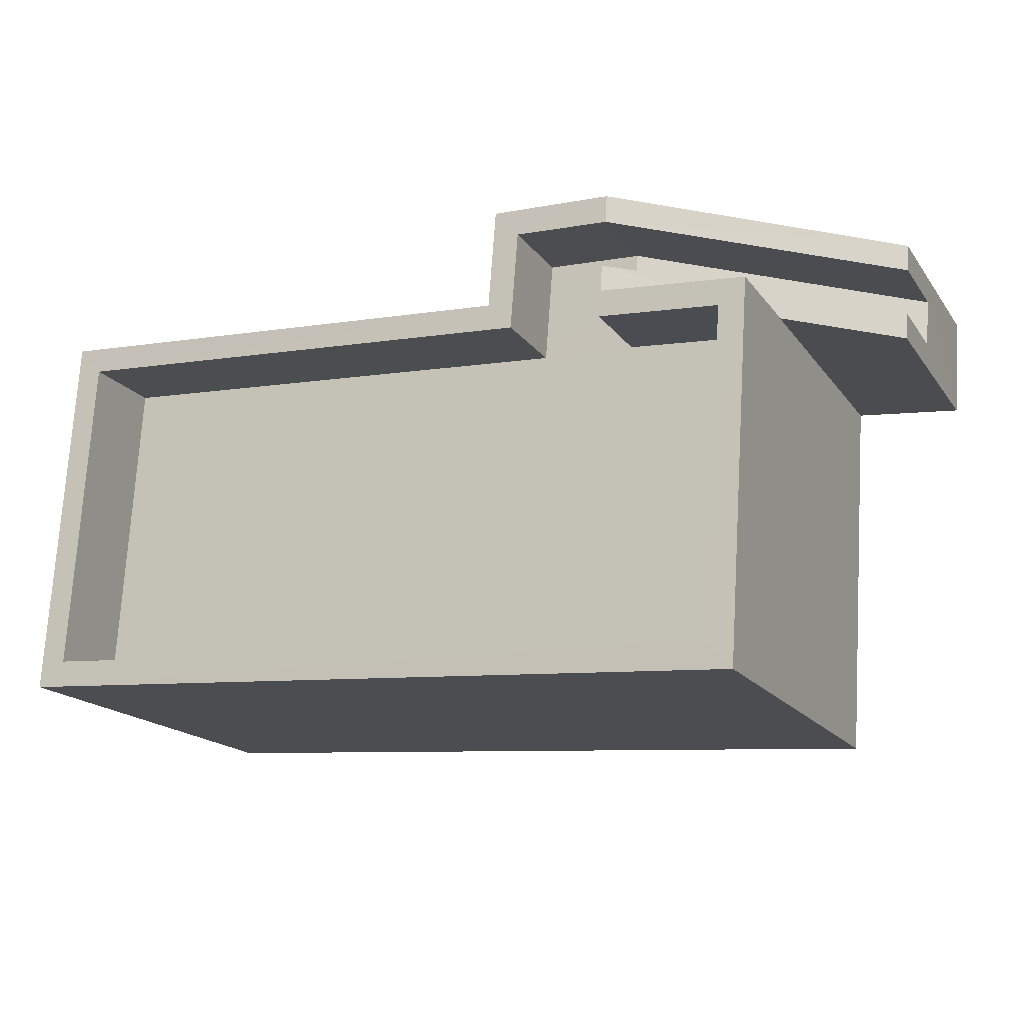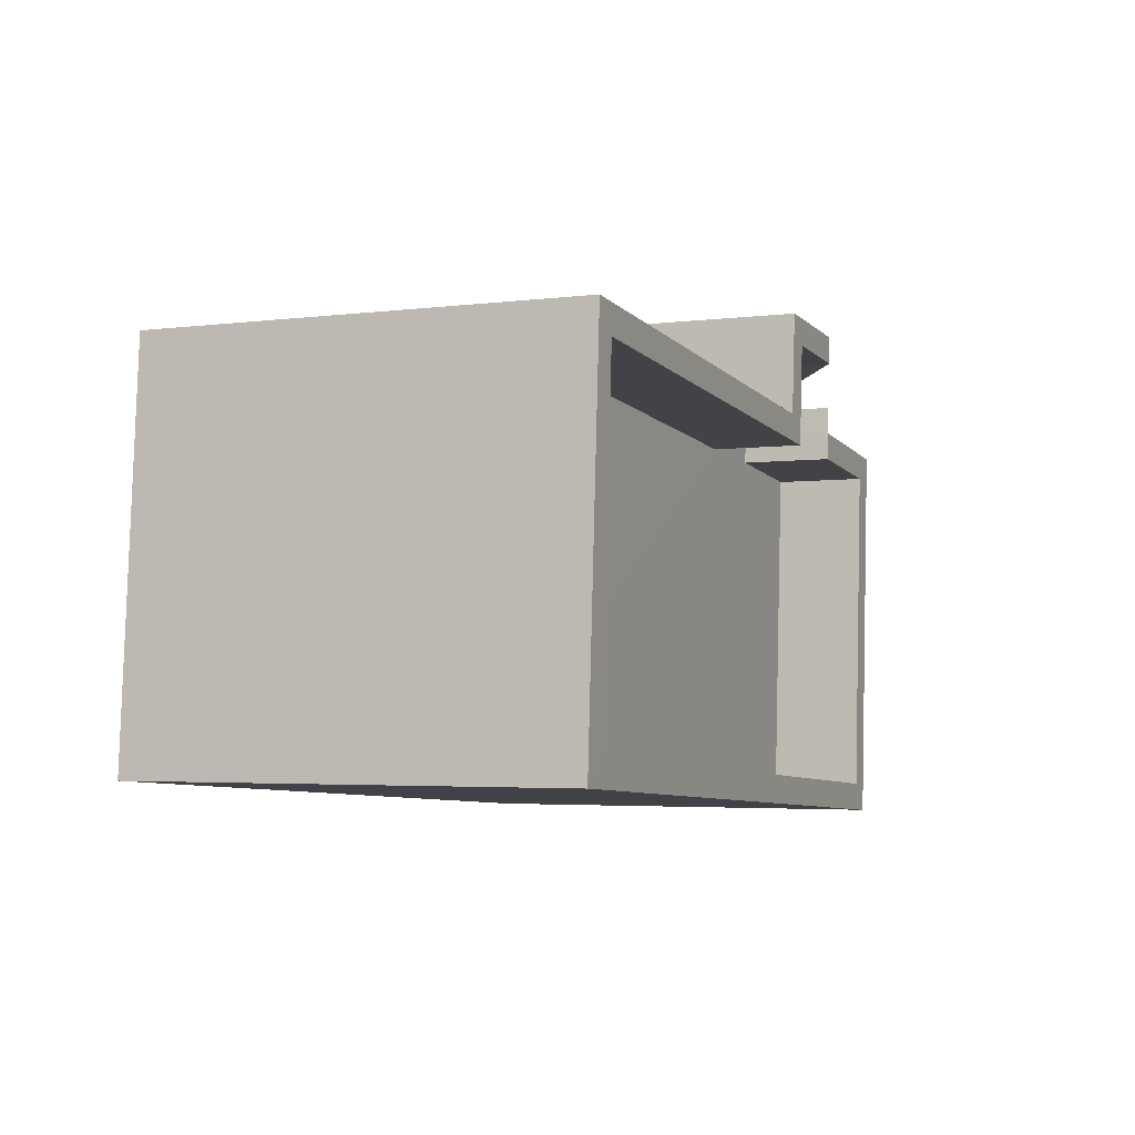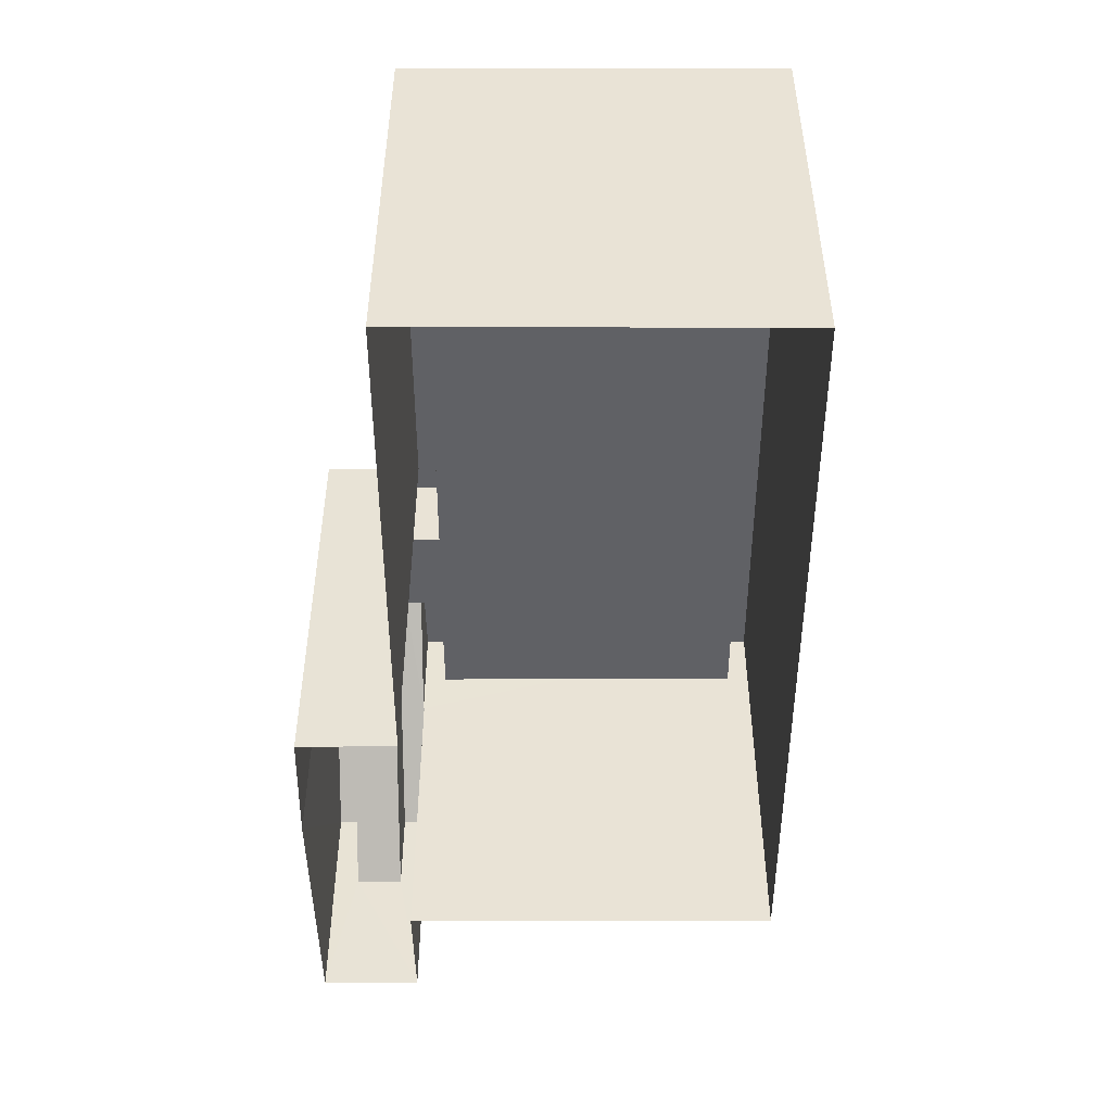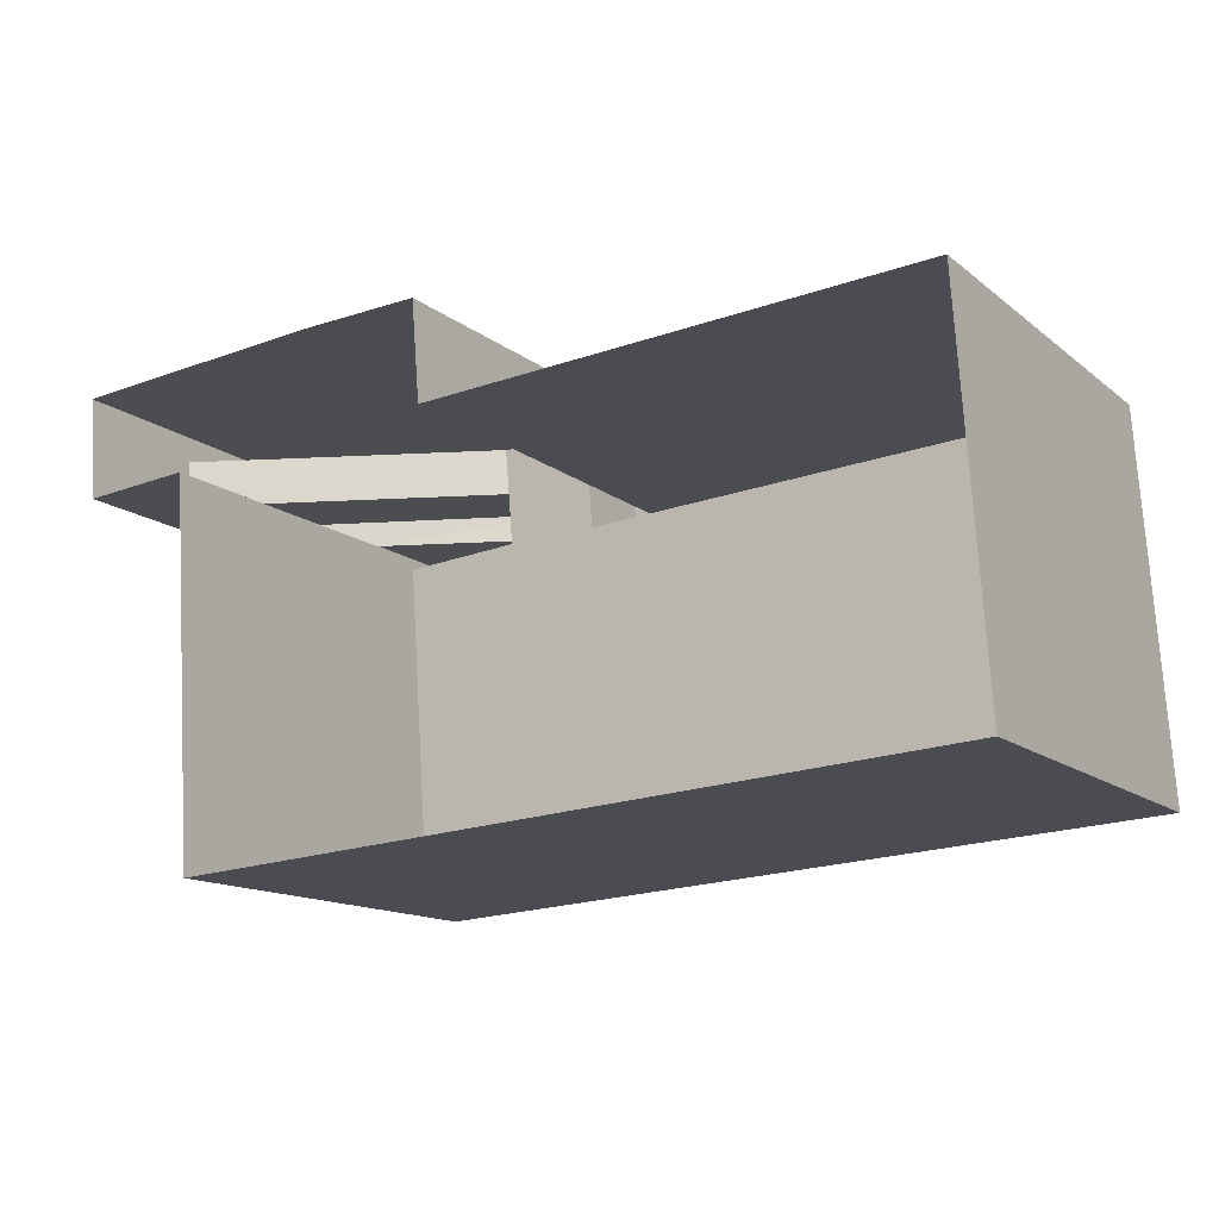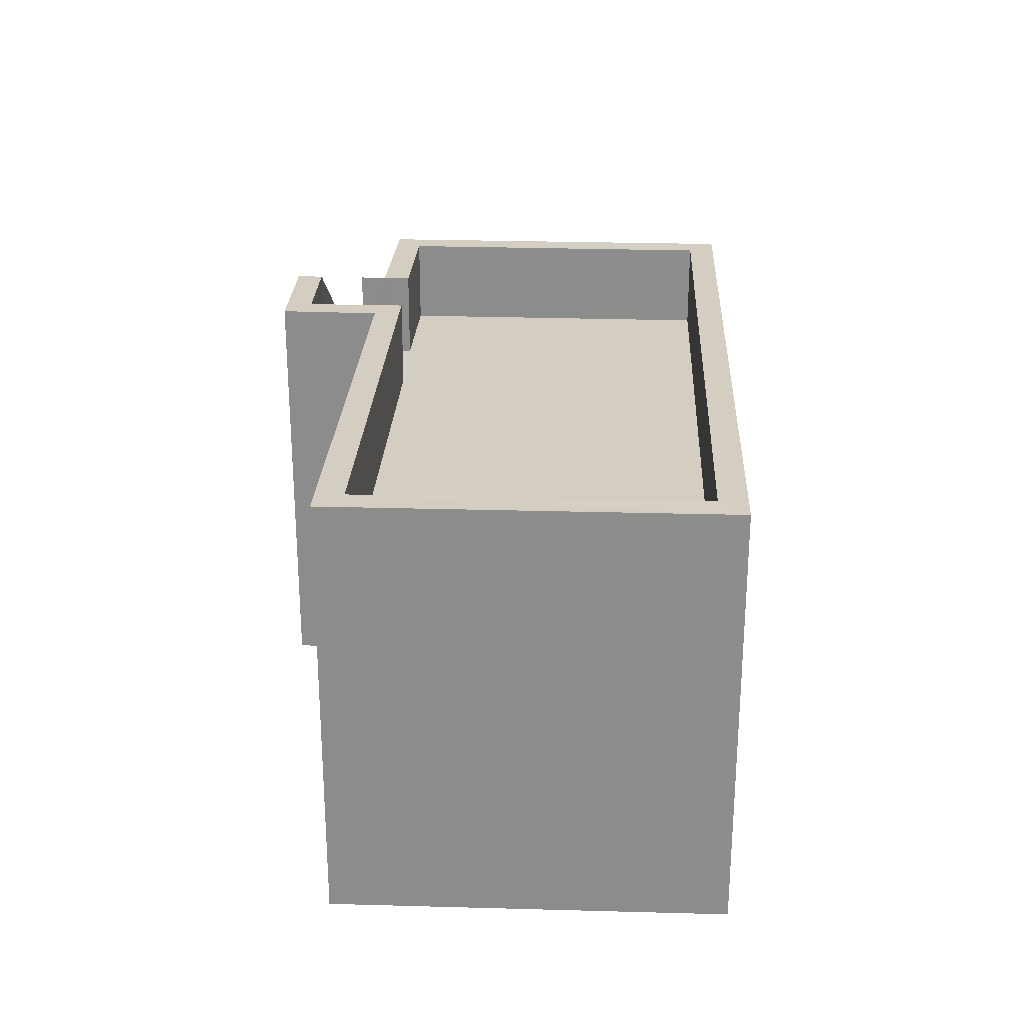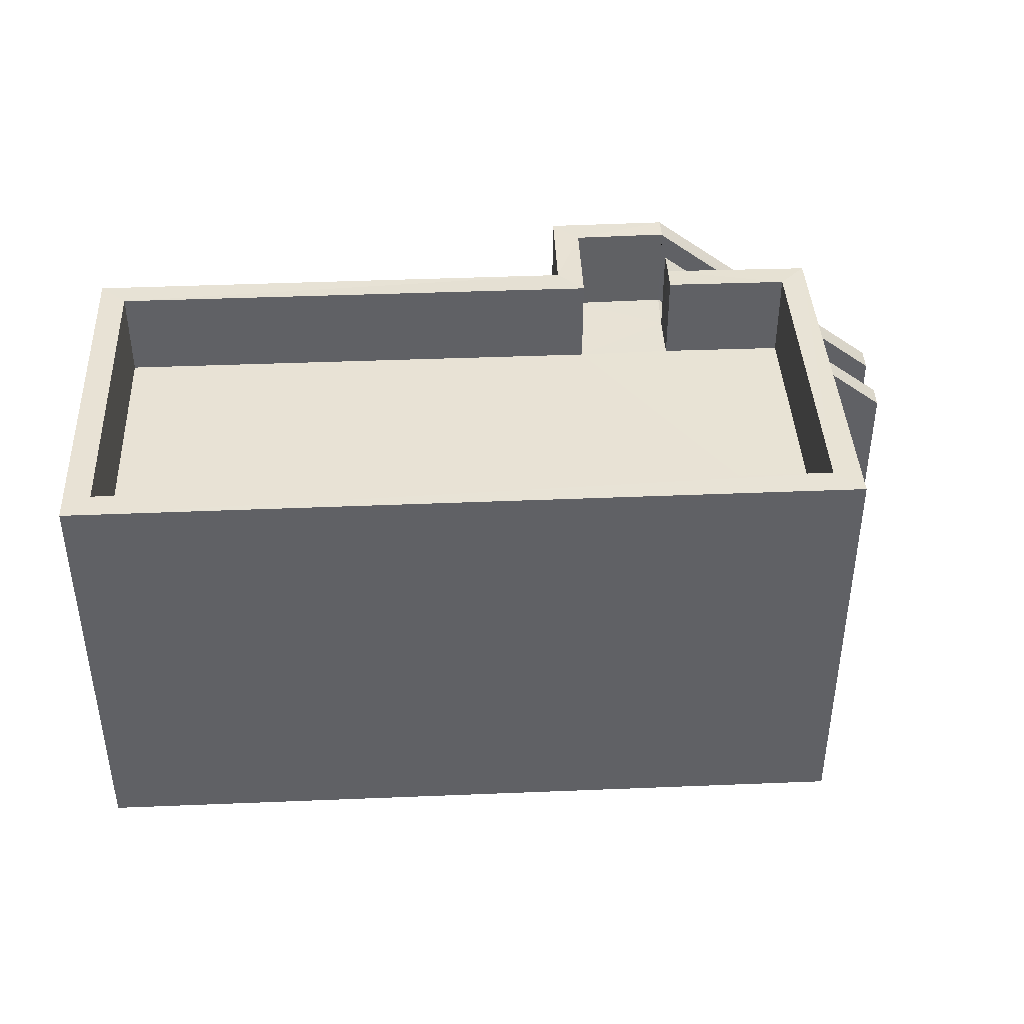
<metadata>
{"format":"obj","ext":"obj","renderer":"f3d","projection":"perspective","resolution":1024,"background":"white","views":[{"elev":-17.3,"azim":24.5,"up":"+Y"},{"elev":-3.3,"azim":-66.9,"up":"+Y"},{"elev":-47.8,"azim":-93.9,"up":"+Z"},{"elev":-13.7,"azim":-148.9,"up":"+Y"},{"elev":25.3,"azim":-91.1,"up":"+Z"},{"elev":40.9,"azim":-6.8,"up":"+Z"}]}
</metadata>
<code>
v -8.883e+04 -1.012e+05 1.593
v -8.883e+04 -1.012e+05 1.593
v -8.883e+04 -1.012e+05 1.593
v -8.883e+04 -1.012e+05 1.593
v -8.883e+04 -1.012e+05 1.593
v -8.883e+04 -1.012e+05 1.593
v -8.883e+04 -1.012e+05 1.594
v -8.884e+04 -1.012e+05 1.594
v -8.884e+04 -1.012e+05 1.593
v -8.883e+04 -1.012e+05 5.31
v -8.883e+04 -1.012e+05 5.31
v -8.883e+04 -1.012e+05 5.311
v -8.884e+04 -1.012e+05 5.311
v -8.883e+04 -1.012e+05 5.31
v -8.884e+04 -1.012e+05 5.31
v -8.883e+04 -1.012e+05 5.31
v -8.883e+04 -1.012e+05 5.31
v -8.883e+04 -1.012e+05 5.31
v -8.883e+04 -1.012e+05 6.309
v -8.883e+04 -1.012e+05 4.164
v -8.883e+04 -1.012e+05 4.164
v -8.883e+04 -1.012e+05 6.309
v -8.883e+04 -1.012e+05 6.31
v -8.883e+04 -1.012e+05 6.31
v -8.883e+04 -1.012e+05 6.31
v -8.883e+04 -1.012e+05 6.31
v -8.883e+04 -1.012e+05 6.31
v -8.883e+04 -1.012e+05 6.311
v -8.883e+04 -1.012e+05 6.311
v -8.883e+04 -1.012e+05 6.31
v -8.883e+04 -1.012e+05 6.31
v -8.884e+04 -1.012e+05 6.311
v -8.884e+04 -1.012e+05 6.31
v -8.884e+04 -1.012e+05 6.31
v -8.883e+04 -1.012e+05 6.31
v -8.883e+04 -1.012e+05 6.31
v -8.883e+04 -1.012e+05 6.31
v -8.884e+04 -1.012e+05 6.311
v -8.883e+04 -1.012e+05 6.31
v -8.883e+04 -1.012e+05 5.067
v -8.883e+04 -1.012e+05 4.164
v -8.883e+04 -1.012e+05 4.164
v -8.883e+04 -1.012e+05 5.066
v -8.883e+04 -1.012e+05 5.31
v -8.883e+04 -1.012e+05 3.164
v -8.883e+04 -1.012e+05 3.164
v -8.883e+04 -1.012e+05 5.309
f 1 2 3
f 3 2 4
f 5 4 6
f 6 2 7
f 6 7 8
f 9 6 8
f 4 2 6
f 10 11 12
f 13 12 14
f 13 14 15
f 16 17 18
f 14 11 17
f 16 14 17
f 12 11 14
f 19 20 21
f 22 19 21
f 23 24 25
f 26 24 23
f 27 28 29
f 27 30 31
f 32 29 28
f 33 32 34
f 35 23 25
f 35 33 34
f 36 23 35
f 30 37 31
f 28 38 32
f 27 31 28
f 36 35 34
f 34 32 38
f 39 40 41
f 41 40 42
f 39 30 40
f 42 40 43
f 44 45 46
f 47 44 46
f 21 4 22
f 21 3 4
f 29 32 8
f 7 29 8
f 8 32 33
f 9 8 33
f 38 12 13
f 38 28 12
f 26 19 24
f 24 19 22
f 18 17 44
f 26 18 19
f 19 18 47
f 47 18 44
f 23 16 18
f 26 23 18
f 17 11 30
f 17 30 39
f 11 37 30
f 34 15 14
f 36 34 14
f 3 21 46
f 3 46 1
f 45 42 1
f 21 20 46
f 45 41 42
f 46 45 1
f 34 13 15
f 34 38 13
f 40 27 43
f 2 43 7
f 7 43 29
f 43 27 29
f 35 25 5
f 6 35 5
f 44 41 45
f 41 17 39
f 44 17 41
f 4 5 22
f 22 25 24
f 22 5 25
f 27 40 30
f 23 14 16
f 23 36 14
f 31 11 10
f 31 37 11
f 20 19 47
f 46 20 47
f 42 43 2
f 1 42 2
f 31 10 12
f 28 31 12
f 6 9 33
f 35 6 33

</code>
